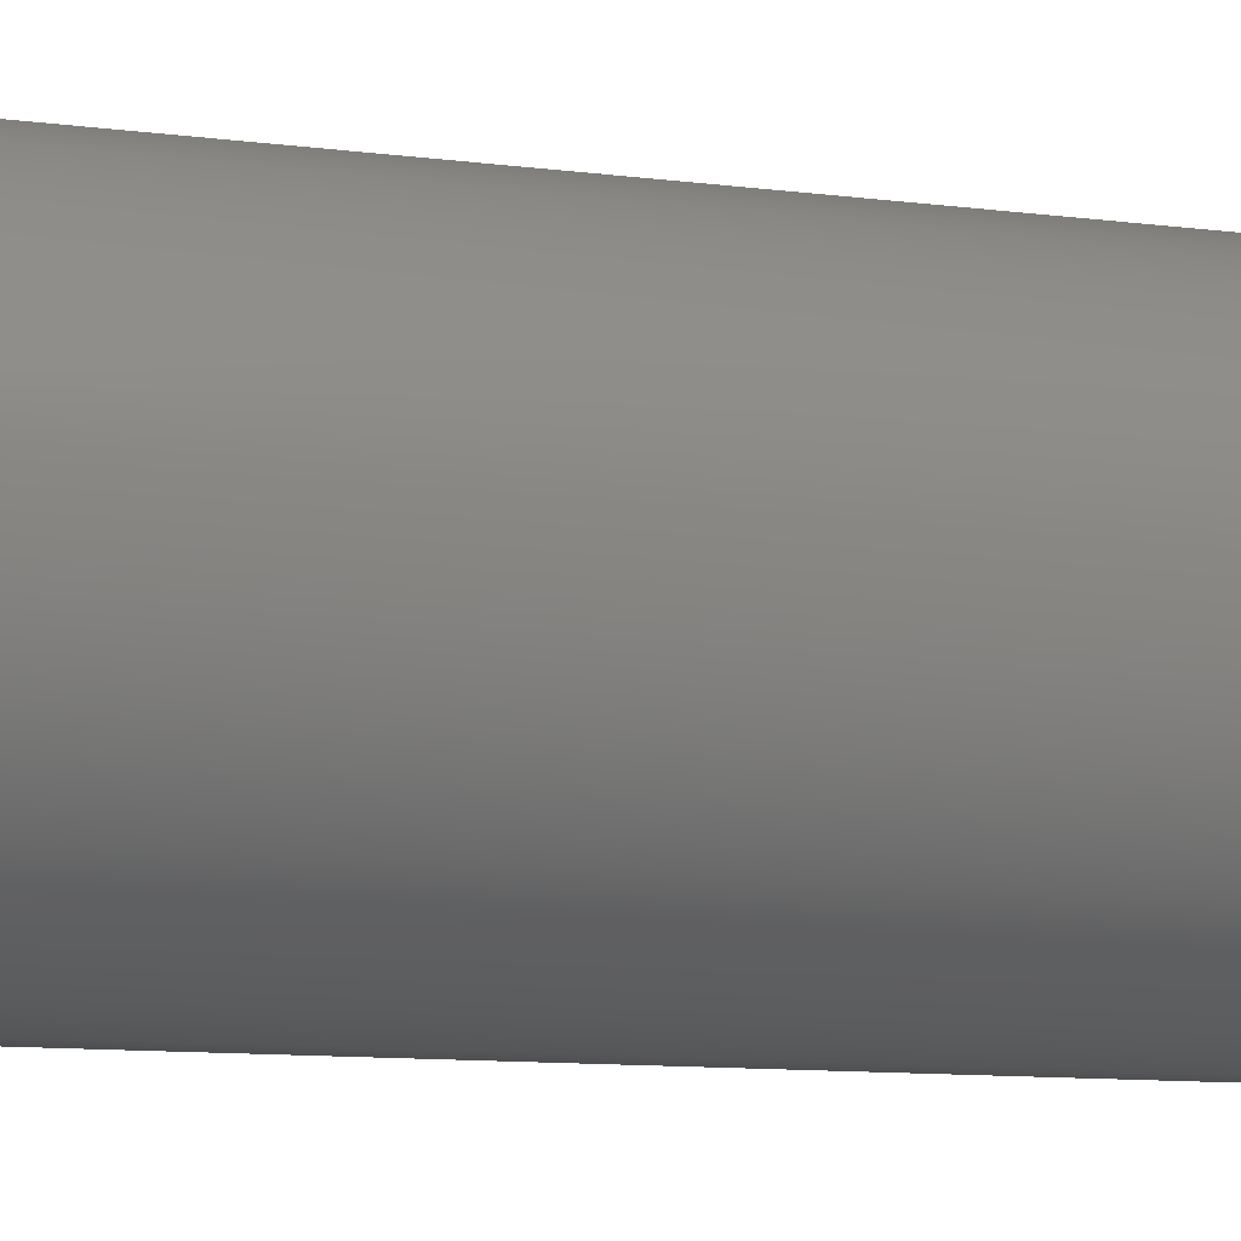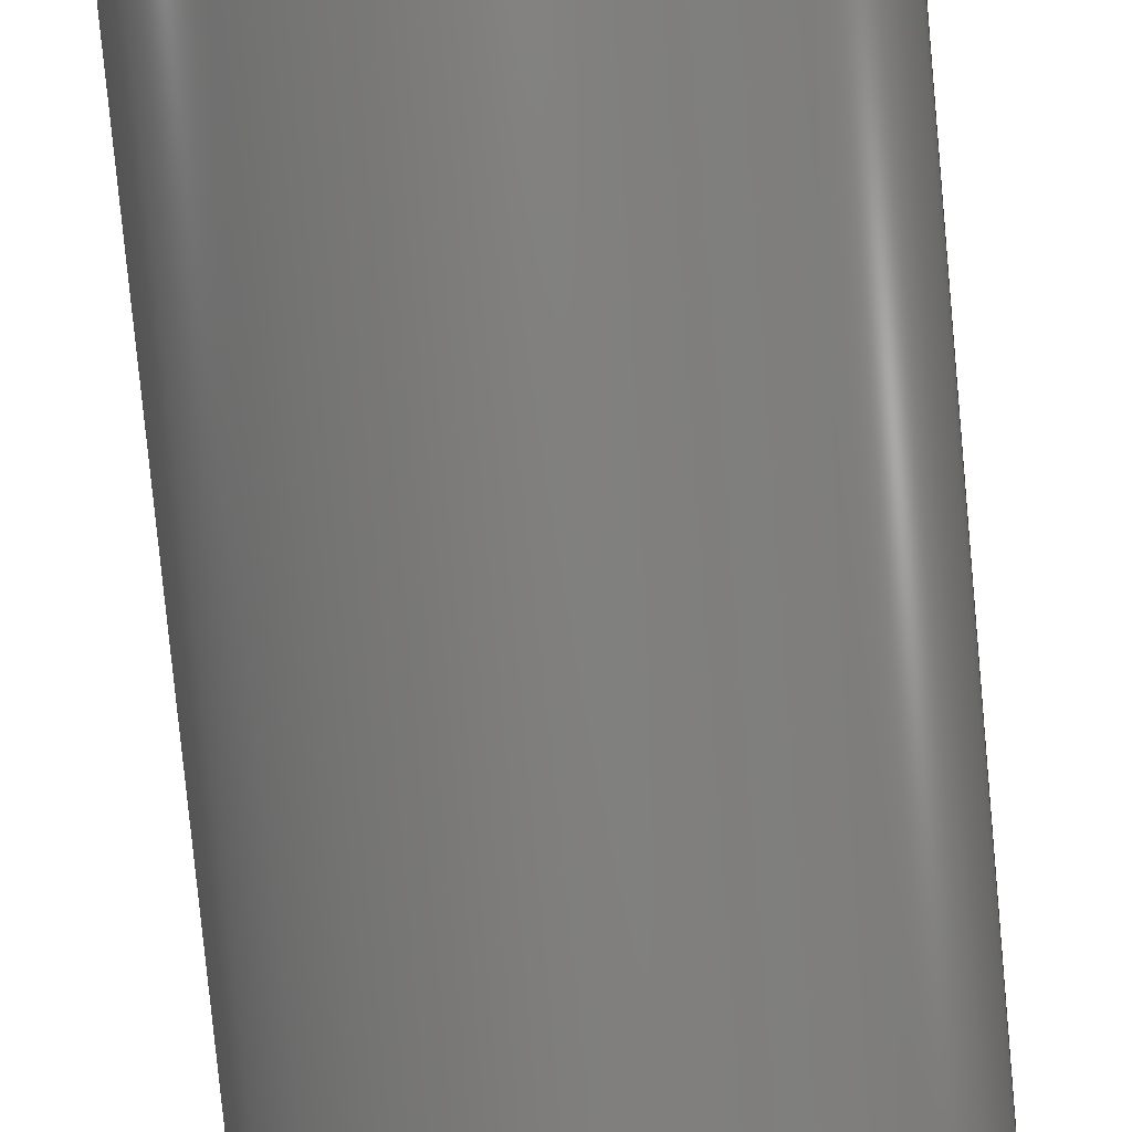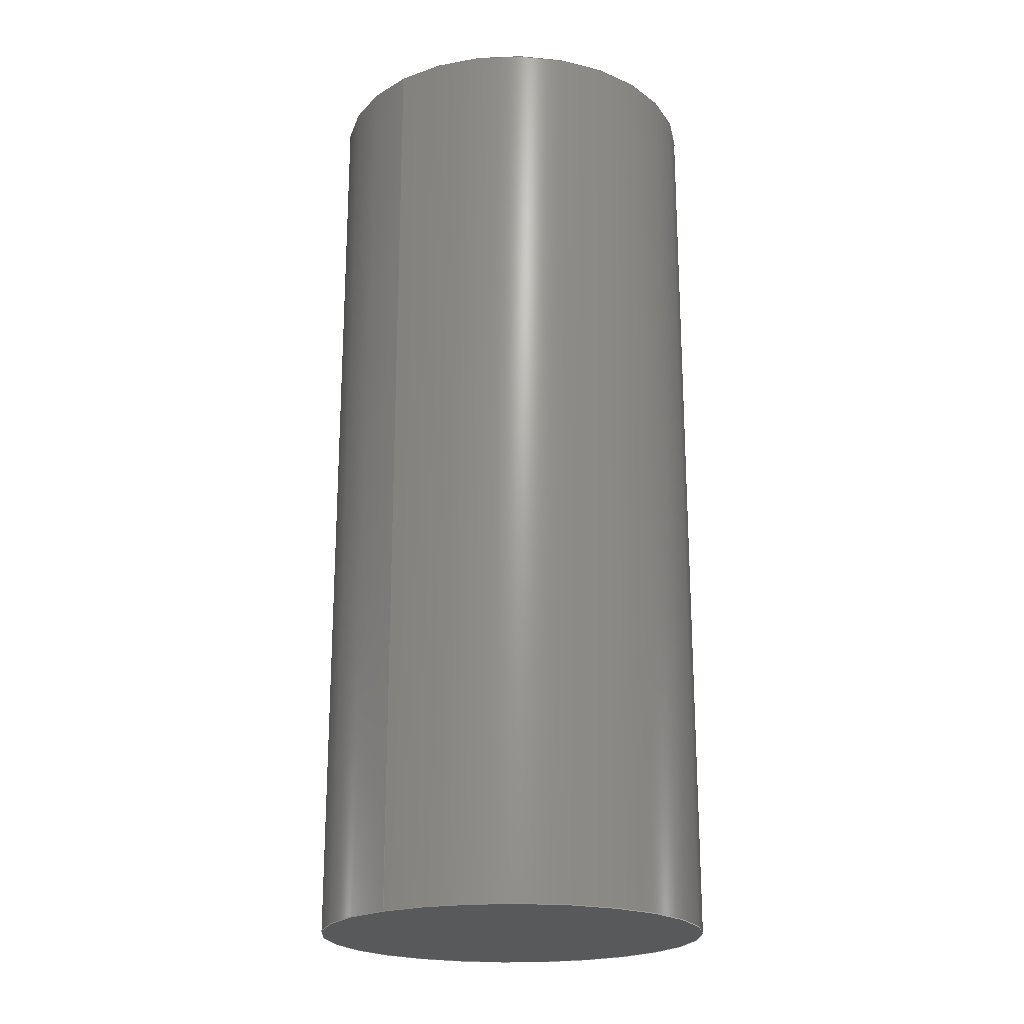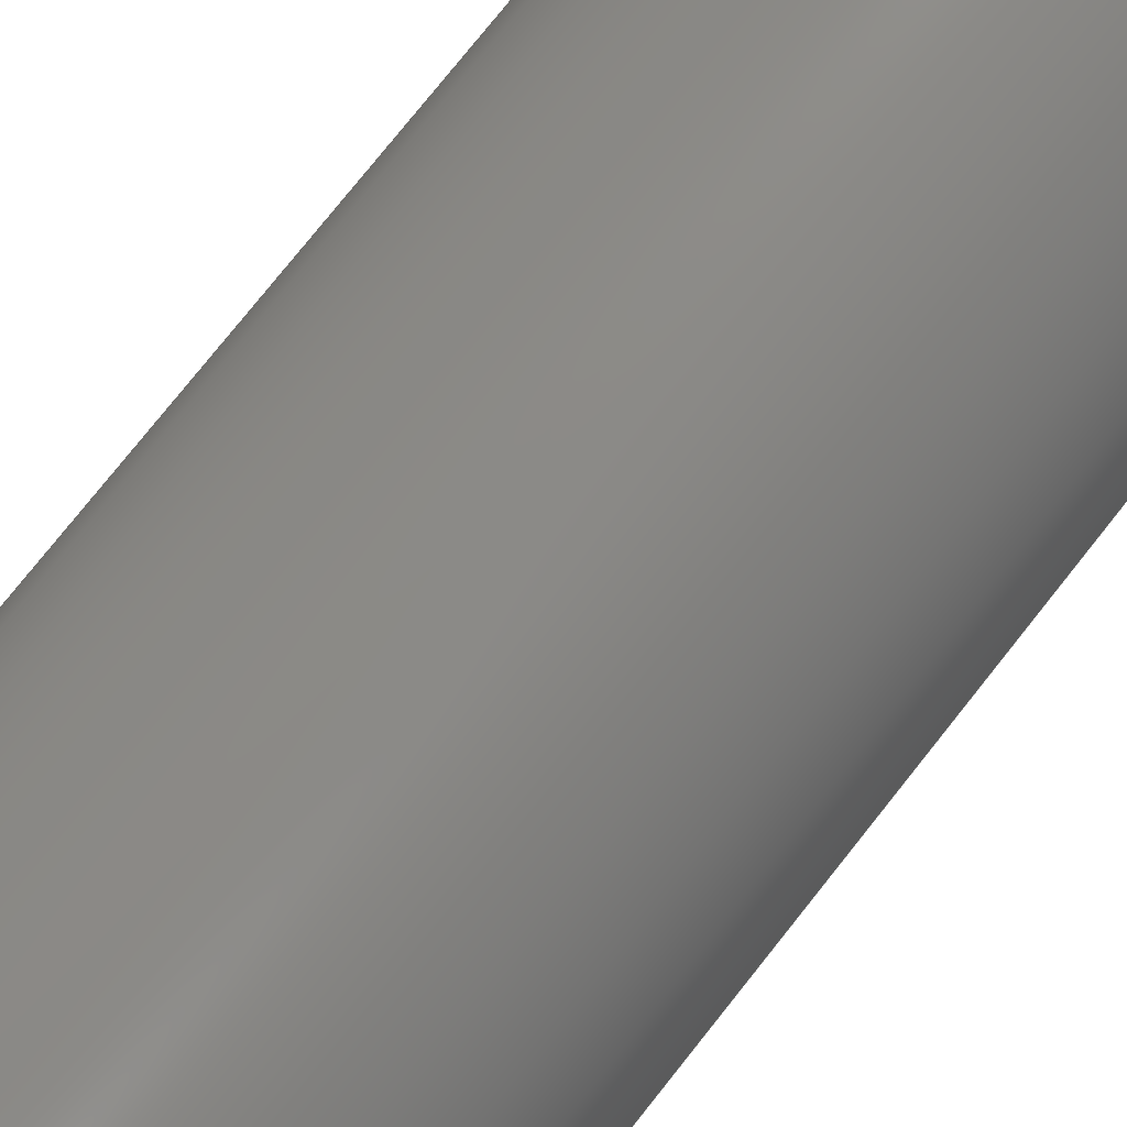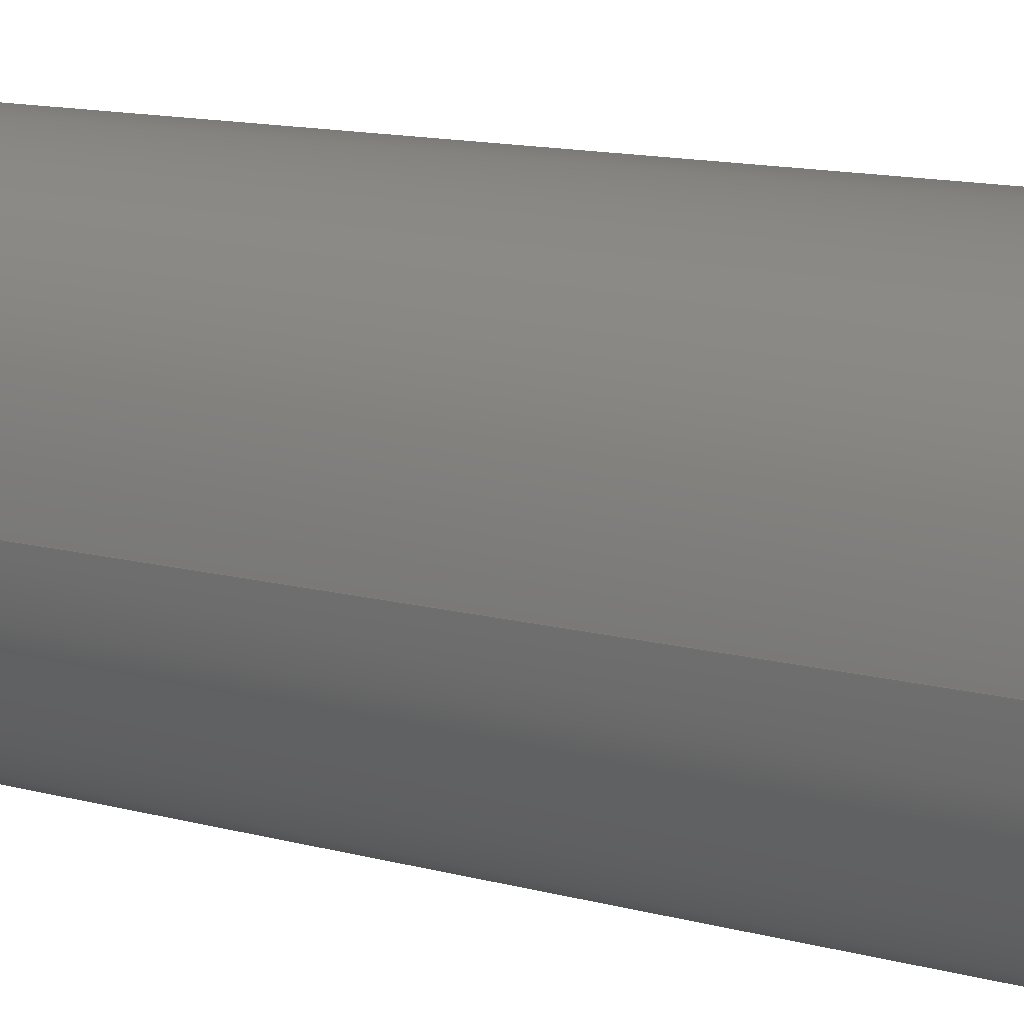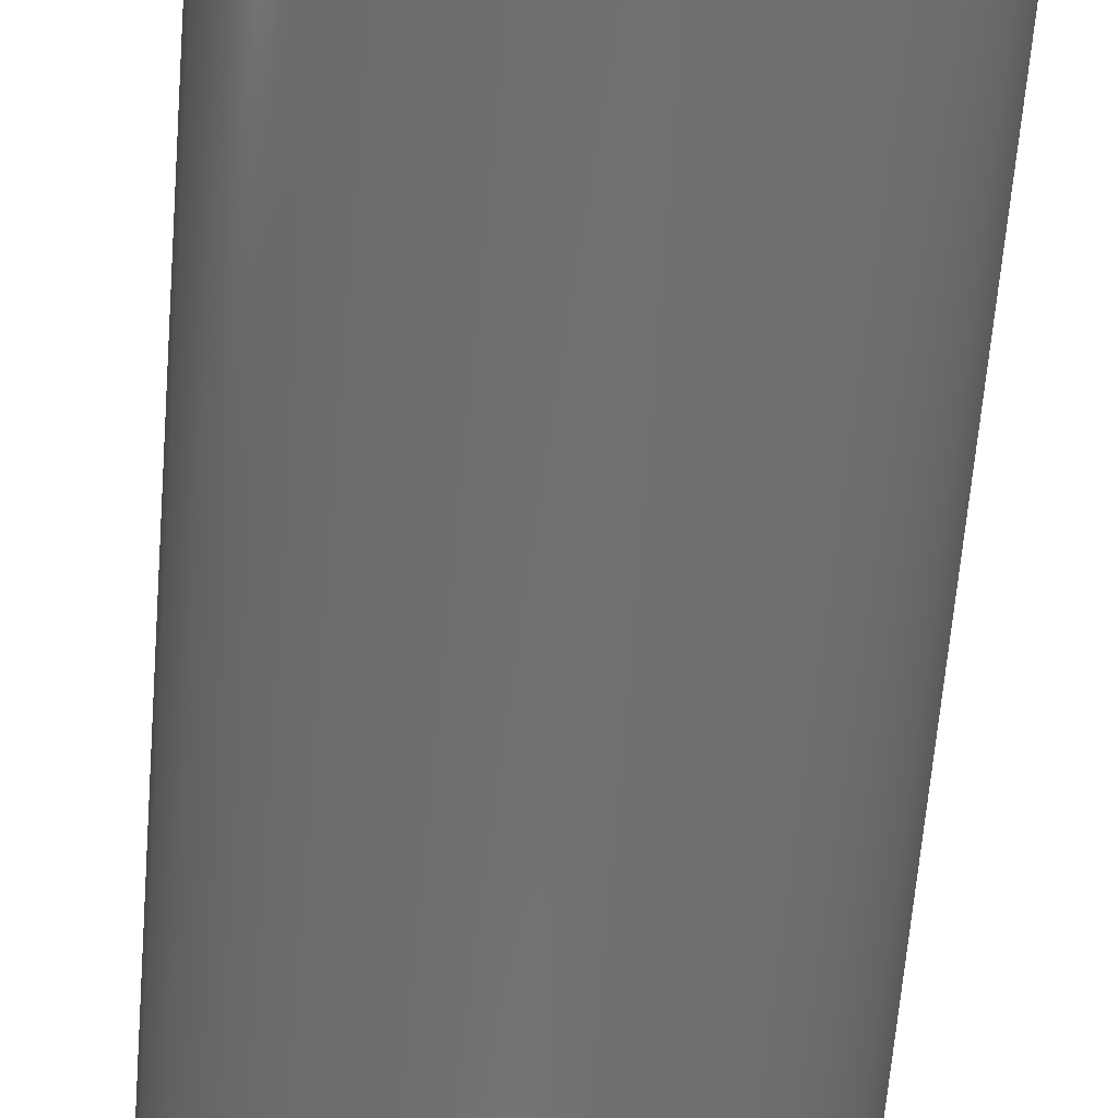
<metadata>
{"format":"step","ext":"step","renderer":"f3d","projection":"perspective","resolution":1024,"background":"white","views":[{"elev":-10.3,"azim":71.3,"up":"+Z"},{"elev":-79.6,"azim":-174.6,"up":"+Z"},{"elev":-21.3,"azim":-51.2,"up":"+Y"},{"elev":78.3,"azim":-141.4,"up":"+Z"},{"elev":12.9,"azim":-58.0,"up":"+Z"},{"elev":-63.1,"azim":175.4,"up":"+Z"}]}
</metadata>
<code>
ISO-10303-21;
DATA;
#1=MECHANICAL_DESIGN_GEOMETRIC_PRESENTATION_REPRESENTATION('',(#8),#79);
#2=ITEM_DEFINED_TRANSFORMATION($,$,#39,#45);
#3=(
REPRESENTATION_RELATIONSHIP($,$,#89,#88)
REPRESENTATION_RELATIONSHIP_WITH_TRANSFORMATION(#2)
SHAPE_REPRESENTATION_RELATIONSHIP()
);
#4=CONTEXT_DEPENDENT_SHAPE_REPRESENTATION(#3,#87);
#5=NEXT_ASSEMBLY_USAGE_OCCURRENCE('ELBOW:1','ELBOW:1','ELBOW:1',#91,#92,
'ELBOW:1');
#6=SHAPE_REPRESENTATION_RELATIONSHIP('SRR','None',#89,#7);
#7=ADVANCED_BREP_SHAPE_REPRESENTATION('',(#9),#78);
#8=STYLED_ITEM('',(#104),#9);
#9=MANIFOLD_SOLID_BREP('FACE PLATE PIN',#37);
#10=PLANE('',#43);
#11=PLANE('',#44);
#12=FACE_OUTER_BOUND('',#15,.T.);
#13=FACE_OUTER_BOUND('',#16,.T.);
#14=FACE_OUTER_BOUND('',#17,.T.);
#15=EDGE_LOOP('',(#27,#28,#29,#30));
#16=EDGE_LOOP('',(#31));
#17=EDGE_LOOP('',(#32));
#18=LINE('',#69,#19);
#19=VECTOR('',#54,1.15);
#20=CIRCLE('',#41,1.15);
#21=CIRCLE('',#42,1.15);
#22=VERTEX_POINT('',#66);
#23=VERTEX_POINT('',#68);
#24=EDGE_CURVE('',#22,#22,#20,.T.);
#25=EDGE_CURVE('',#22,#23,#18,.T.);
#26=EDGE_CURVE('',#23,#23,#21,.T.);
#27=ORIENTED_EDGE('',*,*,#24,.F.);
#28=ORIENTED_EDGE('',*,*,#25,.T.);
#29=ORIENTED_EDGE('',*,*,#26,.F.);
#30=ORIENTED_EDGE('',*,*,#25,.F.);
#31=ORIENTED_EDGE('',*,*,#26,.T.);
#32=ORIENTED_EDGE('',*,*,#24,.T.);
#33=CYLINDRICAL_SURFACE('',#40,1.15);
#34=ADVANCED_FACE('',(#12),#33,.T.);
#35=ADVANCED_FACE('',(#13),#10,.T.);
#36=ADVANCED_FACE('',(#14),#11,.F.);
#37=CLOSED_SHELL('',(#34,#35,#36));
#38=AXIS2_PLACEMENT_3D('',#63,#46,#47);
#39=AXIS2_PLACEMENT_3D('',#64,#48,#49);
#40=AXIS2_PLACEMENT_3D('',#65,#50,#51);
#41=AXIS2_PLACEMENT_3D('',#67,#52,#53);
#42=AXIS2_PLACEMENT_3D('',#70,#55,#56);
#43=AXIS2_PLACEMENT_3D('',#71,#57,#58);
#44=AXIS2_PLACEMENT_3D('',#72,#59,#60);
#45=AXIS2_PLACEMENT_3D('',#73,#61,#62);
#46=DIRECTION('axis',(0,0,1));
#47=DIRECTION('refdir',(1,0,0));
#48=DIRECTION('axis',(0,0,1));
#49=DIRECTION('refdir',(1,0,0));
#50=DIRECTION('center_axis',(0,1,1.292e-14));
#51=DIRECTION('ref_axis',(1,0,2.845e-45));
#52=DIRECTION('center_axis',(2.202e-31,1,1.012e-14));
#53=DIRECTION('ref_axis',(1,-2.202e-31,0));
#54=DIRECTION('',(0,-1,-1.292e-14));
#55=DIRECTION('center_axis',(-2.202e-31,-1,-1.012e-14));
#56=DIRECTION('ref_axis',(1,-2.202e-31,0));
#57=DIRECTION('center_axis',(-2.202e-31,-1,-1.012e-14));
#58=DIRECTION('ref_axis',(1,-2.202e-31,0));
#59=DIRECTION('center_axis',(-2.202e-31,-1,-1.012e-14));
#60=DIRECTION('ref_axis',(1,-2.202e-31,0));
#61=DIRECTION('',(0,0,1));
#62=DIRECTION('',(1,0,0));
#63=CARTESIAN_POINT('',(0,0,0));
#64=CARTESIAN_POINT('',(0,0,0));
#65=CARTESIAN_POINT('Origin',(0.103,63.42,244.1));
#66=CARTESIAN_POINT('',(-1.047,68.92,244.1));
#67=CARTESIAN_POINT('Origin',(0.103,68.92,244.1));
#68=CARTESIAN_POINT('',(-1.047,63.42,244.1));
#69=CARTESIAN_POINT('',(-1.047,63.42,244.1));
#70=CARTESIAN_POINT('Origin',(0.103,63.42,244.1));
#71=CARTESIAN_POINT('Origin',(0.103,63.42,244.1));
#72=CARTESIAN_POINT('Origin',(0.103,68.92,244.1));
#73=CARTESIAN_POINT('',(0,0,0));
#74=UNCERTAINTY_MEASURE_WITH_UNIT(LENGTH_MEASURE(0.01),#80,
'DISTANCE_ACCURACY_VALUE',
'Maximum model space distance between geometric entities at asserted c
onnectivities');
#75=UNCERTAINTY_MEASURE_WITH_UNIT(LENGTH_MEASURE(0.01),#80,
'DISTANCE_ACCURACY_VALUE',
'Maximum model space distance between geometric entities at asserted c
onnectivities');
#76=UNCERTAINTY_MEASURE_WITH_UNIT(LENGTH_MEASURE(0.01),#80,
'DISTANCE_ACCURACY_VALUE',
'Maximum model space distance between geometric entities at asserted c
onnectivities');
#77=(
GEOMETRIC_REPRESENTATION_CONTEXT(3)
GLOBAL_UNCERTAINTY_ASSIGNED_CONTEXT((#74))
GLOBAL_UNIT_ASSIGNED_CONTEXT((#80,#81,#82))
REPRESENTATION_CONTEXT('','3D')
);
#78=(
GEOMETRIC_REPRESENTATION_CONTEXT(3)
GLOBAL_UNCERTAINTY_ASSIGNED_CONTEXT((#75))
GLOBAL_UNIT_ASSIGNED_CONTEXT((#80,#81,#82))
REPRESENTATION_CONTEXT('','3D')
);
#79=(
GEOMETRIC_REPRESENTATION_CONTEXT(3)
GLOBAL_UNCERTAINTY_ASSIGNED_CONTEXT((#76))
GLOBAL_UNIT_ASSIGNED_CONTEXT((#80,#81,#82))
REPRESENTATION_CONTEXT('','3D')
);
#80=(
LENGTH_UNIT()
NAMED_UNIT(*)
SI_UNIT(.MILLI.,.METRE.)
);
#81=(
NAMED_UNIT(*)
PLANE_ANGLE_UNIT()
SI_UNIT($,.RADIAN.)
);
#82=(
NAMED_UNIT(*)
SI_UNIT($,.STERADIAN.)
SOLID_ANGLE_UNIT()
);
#83=SHAPE_DEFINITION_REPRESENTATION(#85,#88);
#84=SHAPE_DEFINITION_REPRESENTATION(#86,#89);
#85=PRODUCT_DEFINITION_SHAPE('',$,#91);
#86=PRODUCT_DEFINITION_SHAPE('',$,#92);
#87=PRODUCT_DEFINITION_SHAPE($,$,#5);
#88=SHAPE_REPRESENTATION('',(#38,#45),#77);
#89=SHAPE_REPRESENTATION('',(#39),#78);
#90=PRODUCT_DEFINITION_CONTEXT('part definition',#98,'design');
#91=PRODUCT_DEFINITION('SHOULDER V2','SHOULDER V2 v87',#93,#90);
#92=PRODUCT_DEFINITION('ELBOW','ELBOW',#94,#90);
#93=PRODUCT_DEFINITION_FORMATION('',$,#100);
#94=PRODUCT_DEFINITION_FORMATION('',$,#101);
#95=PRODUCT_RELATED_PRODUCT_CATEGORY('SHOULDER V2 v87',
'SHOULDER V2 v87',(#100));
#96=PRODUCT_RELATED_PRODUCT_CATEGORY('ELBOW','ELBOW',(#101));
#97=APPLICATION_PROTOCOL_DEFINITION('international standard',
'automotive_design',2009,#98);
#98=APPLICATION_CONTEXT(
'Core Data for Automotive Mechanical Design Process');
#99=PRODUCT_CONTEXT('part definition',#98,'mechanical');
#100=PRODUCT('SHOULDER V2','SHOULDER V2 v87',$,(#99));
#101=PRODUCT('ELBOW','ELBOW',$,(#99));
#102=PRESENTATION_STYLE_ASSIGNMENT((#106));
#103=PRESENTATION_STYLE_ASSIGNMENT((#107));
#104=PRESENTATION_STYLE_ASSIGNMENT((#108));
#105=PRESENTATION_STYLE_ASSIGNMENT((#109));
#106=SURFACE_STYLE_USAGE(.BOTH.,#110);
#107=SURFACE_STYLE_USAGE(.BOTH.,#111);
#108=SURFACE_STYLE_USAGE(.BOTH.,#112);
#109=SURFACE_STYLE_USAGE(.BOTH.,#113);
#110=SURFACE_SIDE_STYLE('',(#114));
#111=SURFACE_SIDE_STYLE('',(#115));
#112=SURFACE_SIDE_STYLE('',(#116));
#113=SURFACE_SIDE_STYLE('',(#117));
#114=SURFACE_STYLE_FILL_AREA(#118);
#115=SURFACE_STYLE_FILL_AREA(#119);
#116=SURFACE_STYLE_FILL_AREA(#120);
#117=SURFACE_STYLE_FILL_AREA(#121);
#118=FILL_AREA_STYLE('Plastic - Matte (Black)',(#122));
#119=FILL_AREA_STYLE('Stainless Steel - Satin',(#123));
#120=FILL_AREA_STYLE('Steel - Satin',(#124));
#121=FILL_AREA_STYLE('Plastic - Matte (Gray)',(#125));
#122=FILL_AREA_STYLE_COLOUR('Plastic - Matte (Black)',#126);
#123=FILL_AREA_STYLE_COLOUR('Stainless Steel - Satin',#127);
#124=FILL_AREA_STYLE_COLOUR('Steel - Satin',#128);
#125=FILL_AREA_STYLE_COLOUR('Plastic - Matte (Gray)',#129);
#126=COLOUR_RGB('Plastic - Matte (Black)',0.09804,0.09804,
0.09804);
#127=COLOUR_RGB('Stainless Steel - Satin',0.7961,0.7961,
0.7961);
#128=COLOUR_RGB('Steel - Satin',0.6275,0.6275,0.6275);
#129=COLOUR_RGB('Plastic - Matte (Gray)',0.702,0.702,
0.702);
ENDSEC;
END-ISO-10303-21;

</code>
